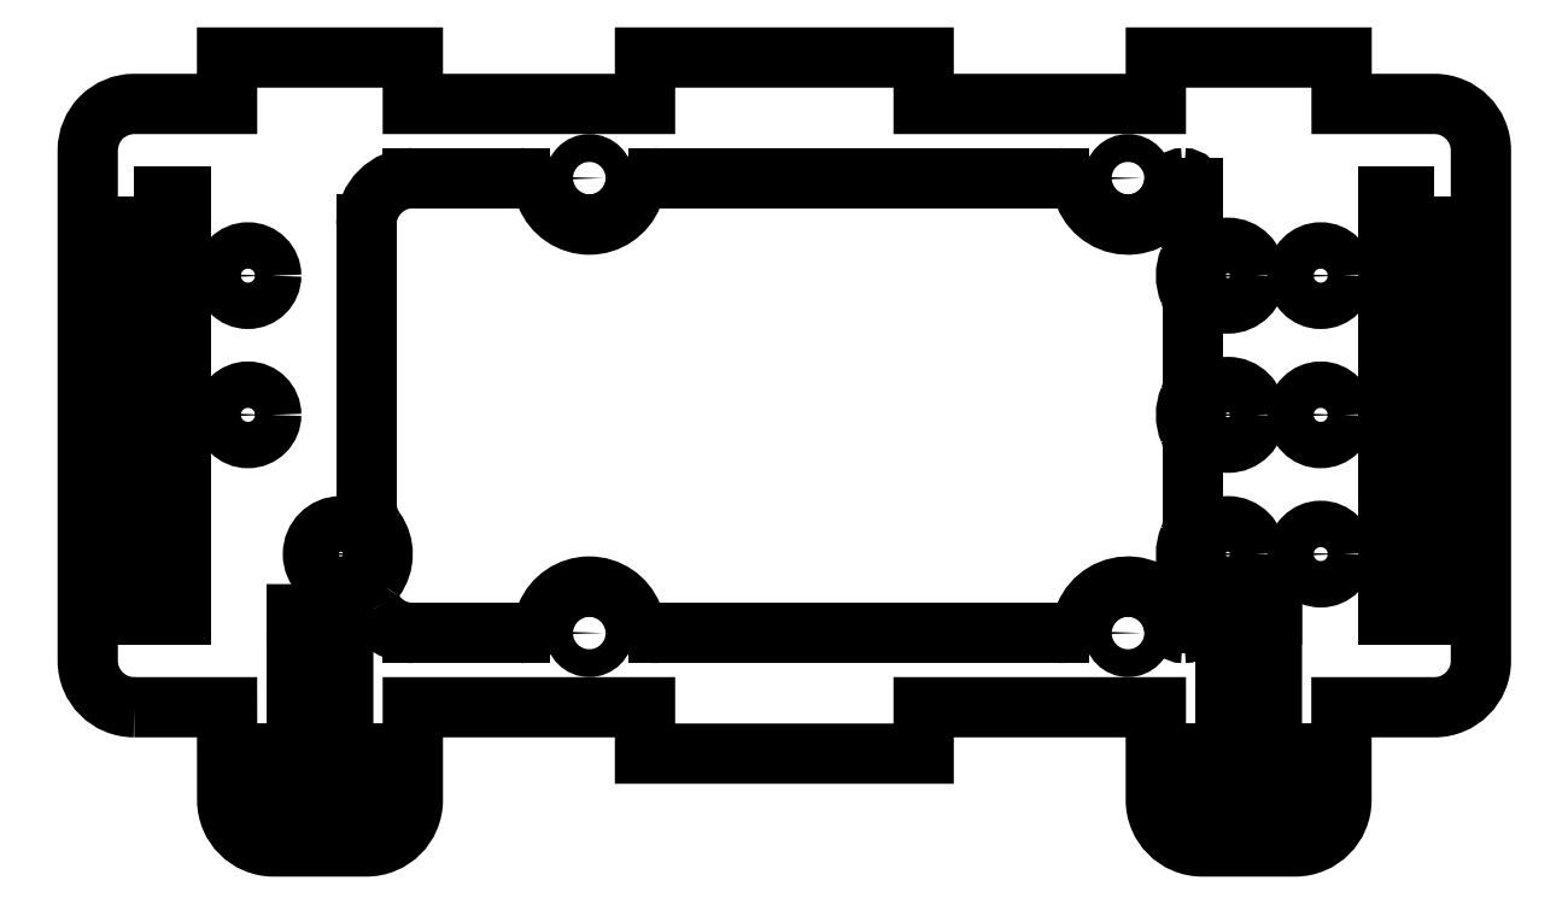
<metadata>
{"format":"dxf","ext":"dxf","renderer":"ezdxf+matplotlib","layout":"modelspace","background":"white","min_lineweight":24,"dpi":150}
</metadata>
<code>
0
SECTION
2
ENTITIES
0
LWPOLYLINE
8
0
90
4
70
1
43
0
10
145
20
60
10
140
20
60
10
140
20
15
10
145
20
15
0
CIRCLE
8
0
10
132.8
20
51.5
30
0
40
2.5
210
0
220
-0
230
1
0
LWPOLYLINE
8
0
90
4
70
1
43
0
10
5
20
60
10
5
20
15
10
10
20
15
10
10
20
60
0
ARC
8
0
10
35
20
57
30
0
40
5
210
0
220
0
230
1
50
90
51
180
0
LINE
8
0
10
35
20
62
30
0
11
46.58
21
62
31
0
0
ARC
8
0
10
46.58
20
59
30
0
40
3
210
0
220
-0
230
1
50
22.02
51
90
0
ARC
8
0
10
54
20
62
30
0
40
5
210
0
220
0
230
1
50
202
51
338
0
ARC
8
0
10
61.42
20
59
30
0
40
3
210
0
220
-0
230
1
50
90
51
158
0
LINE
8
0
10
61.42
20
62
30
0
11
104.6
21
62
31
0
0
ARC
8
0
10
104.6
20
59
30
0
40
3
210
0
220
-0
230
1
50
22.02
51
90
0
ARC
8
0
10
112
20
62
30
0
40
5
210
0
220
0
230
1
50
202
51
350.4
0
ARC
8
0
10
117.9
20
61
30
0
40
1
210
0
220
0
230
1
50
90
51
170.4
0
LINE
8
0
10
117.9
20
62
30
0
11
118
21
62
31
0
0
ARC
8
0
10
118
20
61
30
0
40
1
210
0
220
-0
230
1
50
0
51
90
0
LINE
8
0
10
119
20
61
30
0
11
119
21
55.2
31
0
0
ARC
8
0
10
114
20
55.2
30
0
40
5
210
0
220
0
230
1
50
-22.92
51
0
0
ARC
8
0
10
122.8
20
51.5
30
0
40
4.5
210
0
220
0
230
1
50
157.1
51
202.9
0
ARC
8
0
10
114
20
47.8
30
0
40
5
210
0
220
-0
230
1
50
0
51
22.92
0
LINE
8
0
10
119
20
47.8
30
0
11
119
21
40.2
31
0
0
ARC
8
0
10
114
20
40.2
30
0
40
5
210
0
220
0
230
1
50
-22.92
51
0
0
ARC
8
0
10
122.8
20
36.5
30
0
40
4.5
210
0
220
0
230
1
50
157.1
51
202.9
0
ARC
8
0
10
114
20
32.8
30
0
40
5
210
0
220
-0
230
1
50
0
51
22.92
0
LINE
8
0
10
119
20
32.8
30
0
11
119
21
25.2
31
0
0
ARC
8
0
10
114
20
25.2
30
0
40
5
210
0
220
0
230
1
50
-22.92
51
0
0
ARC
8
0
10
122.8
20
21.5
30
0
40
4.5
210
0
220
0
230
1
50
157.1
51
202.9
0
ARC
8
0
10
114
20
17.8
30
0
40
5
210
0
220
-0
230
1
50
0
51
22.92
0
LINE
8
0
10
119
20
17.8
30
0
11
119
21
14
31
0
0
ARC
8
0
10
118
20
14
30
0
40
1
210
0
220
0
230
1
50
270
51
360
0
LINE
8
0
10
118
20
13
30
0
11
117.9
21
13
31
0
0
ARC
8
0
10
117.9
20
14
30
0
40
1
210
0
220
0
230
1
50
189.6
51
270
0
ARC
8
0
10
112
20
13
30
0
40
5
210
0
220
-0
230
1
50
9.594
51
158
0
ARC
8
0
10
104.6
20
16
30
0
40
3
210
0
220
0
230
1
50
270
51
338
0
LINE
8
0
10
104.6
20
13
30
0
11
61.42
21
13
31
0
0
ARC
8
0
10
61.42
20
16
30
0
40
3
210
0
220
0
230
1
50
202
51
270
0
ARC
8
0
10
54
20
13
30
0
40
5
210
0
220
-0
230
1
50
22.02
51
158
0
ARC
8
0
10
46.58
20
16
30
0
40
3
210
0
220
0
230
1
50
270
51
338
0
LINE
8
0
10
46.58
20
13
30
0
11
35
21
13
31
0
0
ARC
8
0
10
35
20
18
30
0
40
5
210
0
220
0
230
1
50
209.6
51
270
0
ARC
8
0
10
33.26
20
17.01
30
0
40
3
210
0
220
0
230
1
50
143.3
51
209.6
0
ARC
8
0
10
27.25
20
21.5
30
0
40
4.5
210
-0
220
0
230
1
50
-36.74
51
35.33
0
ARC
8
0
10
35
20
26.99
30
0
40
5
210
0
220
0
230
1
50
180
51
215.3
0
LINE
8
0
10
30
20
26.99
30
0
11
30
21
57
31
0
0
CIRCLE
8
0
10
132.8
20
36.5
30
0
40
2.5
210
0
220
-0
230
1
0
CIRCLE
8
0
10
132.8
20
21.5
30
0
40
2.5
210
0
220
-0
230
1
0
CIRCLE
8
0
10
122.8
20
51.5
30
0
40
3
210
0
220
-0
230
1
0
CIRCLE
8
0
10
122.8
20
36.5
30
0
40
3
210
0
220
-0
230
1
0
CIRCLE
8
0
10
122.8
20
21.5
30
0
40
3
210
0
220
-0
230
1
0
LINE
8
0
10
30
20
-5.002
30
0
11
20.01
21
-5.002
31
0
0
LINE
8
0
10
20.01
20
-5.002
30
0
11
20.01
21
-0.002237
31
0
0
LINE
8
0
10
20.01
20
-0.002237
30
0
11
22.51
21
-0.002117
31
0
0
LINE
8
0
10
22.51
20
-0.002117
30
0
11
22.51
21
15
31
0
0
LINE
8
0
10
22.51
20
15
30
0
11
27.51
21
15
31
0
0
LINE
8
0
10
27.51
20
15
30
0
11
27.51
21
-0.001878
31
0
0
LINE
8
0
10
27.51
20
-0.001878
30
0
11
30
21
-0.001758
31
0
0
LINE
8
0
10
30
20
-0.001758
30
0
11
30
21
-5.002
31
0
0
CIRCLE
8
0
10
17.25
20
36.5
30
0
40
2.5
210
0
220
-0
230
1
0
CIRCLE
8
0
10
17.25
20
51.5
30
0
40
2.5
210
0
220
-0
230
1
0
CIRCLE
8
0
10
27.25
20
21.5
30
0
40
3
210
0
220
-0
230
1
0
LINE
8
0
10
122.5
20
-0.001878
30
0
11
122.5
21
15
31
0
0
LINE
8
0
10
122.5
20
15
30
0
11
127.5
21
15
31
0
0
LINE
8
0
10
127.5
20
15
30
0
11
127.5
21
-0.002117
31
0
0
LINE
8
0
10
127.5
20
-0.002117
30
0
11
130
21
-0.002237
31
0
0
LINE
8
0
10
130
20
-0.002237
30
0
11
130
21
-5.002
31
0
0
LINE
8
0
10
130
20
-5.002
30
0
11
120
21
-5.002
31
0
0
LINE
8
0
10
120
20
-5.002
30
0
11
120
21
-0.001758
31
0
0
LINE
8
0
10
120
20
-0.001758
30
0
11
122.5
21
-0.001878
31
0
0
CIRCLE
8
0
10
54
20
62
30
0
40
1.5
210
0
220
-0
230
1
0
CIRCLE
8
0
10
112
20
62
30
0
40
1.5
210
0
220
-0
230
1
0
CIRCLE
8
0
10
54
20
13
30
0
40
1.5
210
0
220
-0
230
1
0
CIRCLE
8
0
10
112
20
13
30
0
40
1.5
210
0
220
-0
230
1
0
LWPOLYLINE
8
0
90
39
70
1
43
0
10
5
20
5
42
-0.4142
10
-2.98e-07
20
10
10
-2.98e-07
20
65
42
-0.4142
10
5
20
70
10
15
20
70
10
15
20
75
10
35
20
75
10
35
20
70
10
60
20
70
10
60
20
75
10
90
20
75
10
90
20
70
10
115
20
70
10
115
20
75
10
135
20
75
10
135
20
70
10
145
20
70
42
-0.4142
10
150
20
65
10
150
20
10
42
-0.4142
10
145
20
5
10
135
20
5
10
135
20
1.173e-06
10
135
20
-5
10
135
20
-5.002
42
-0.4142
10
130
20
-10
10
120
20
-10
42
-0.4142
10
115
20
-5.002
10
115
20
5
10
90
20
5
10
90
20
-2.22e-16
10
60
20
0
10
60
20
5
10
35
20
5
10
35
20
-5.002
42
-0.4142
10
30
20
-10
10
20.01
20
-10
42
-0.4142
10
15.01
20
-5.002
10
15.01
20
-5
10
15
20
5
0
ENDSEC
0
EOF

</code>
